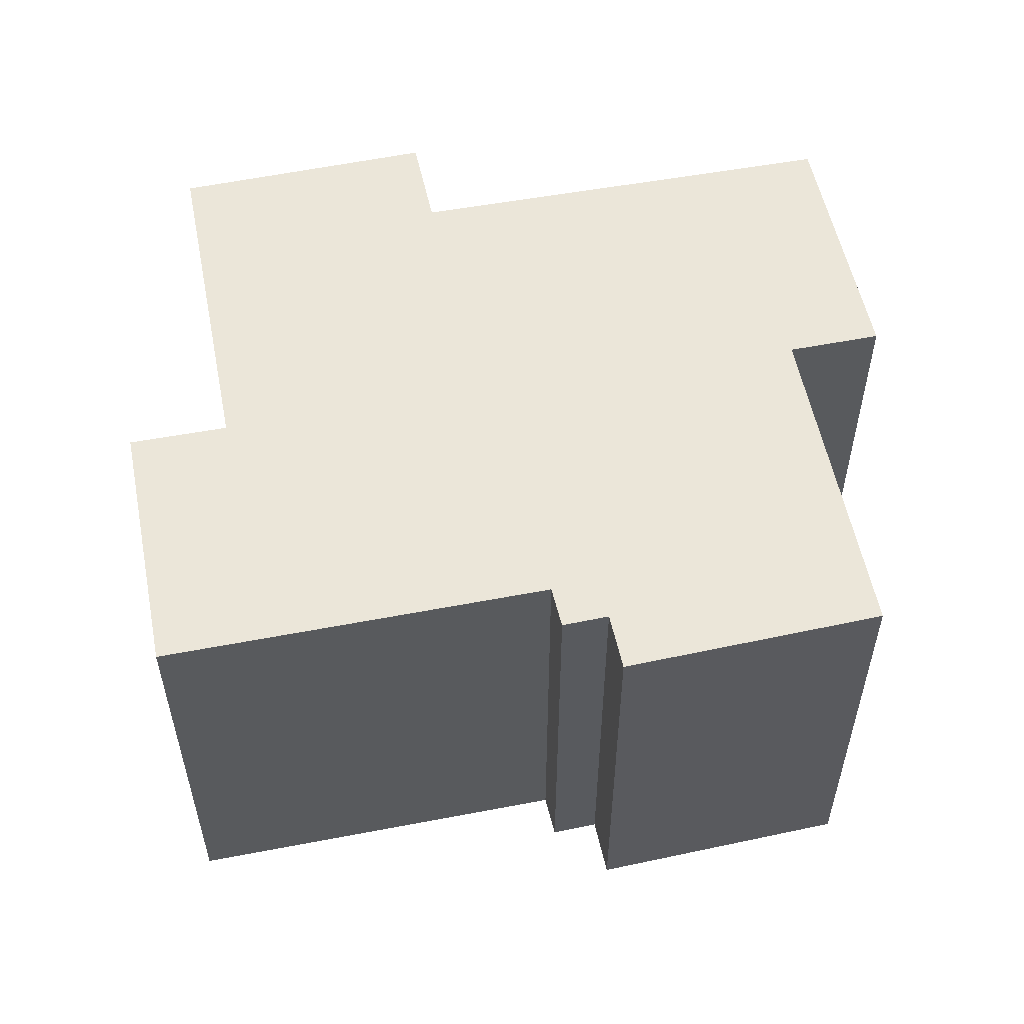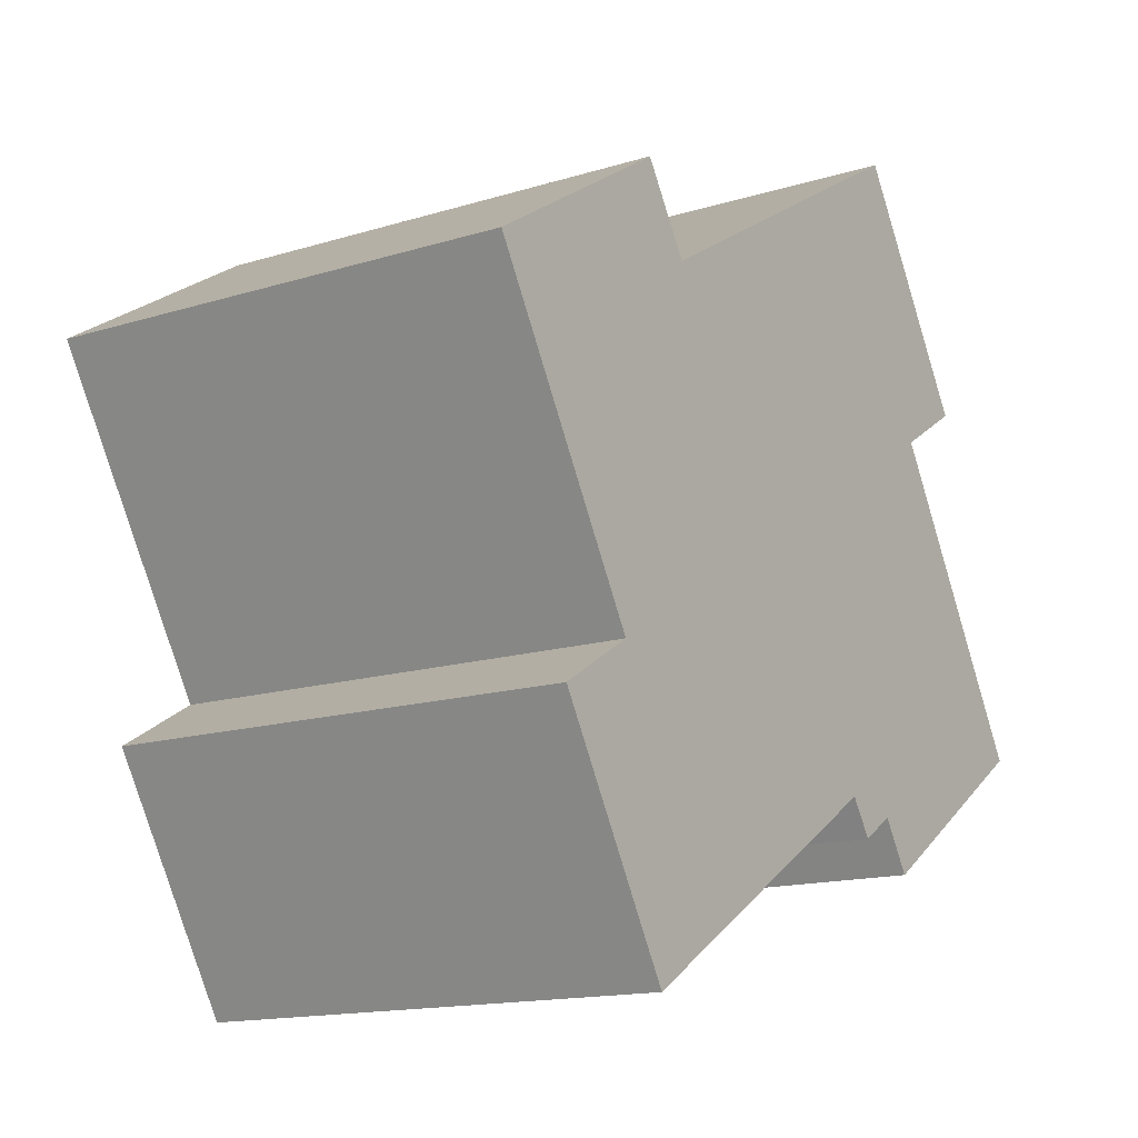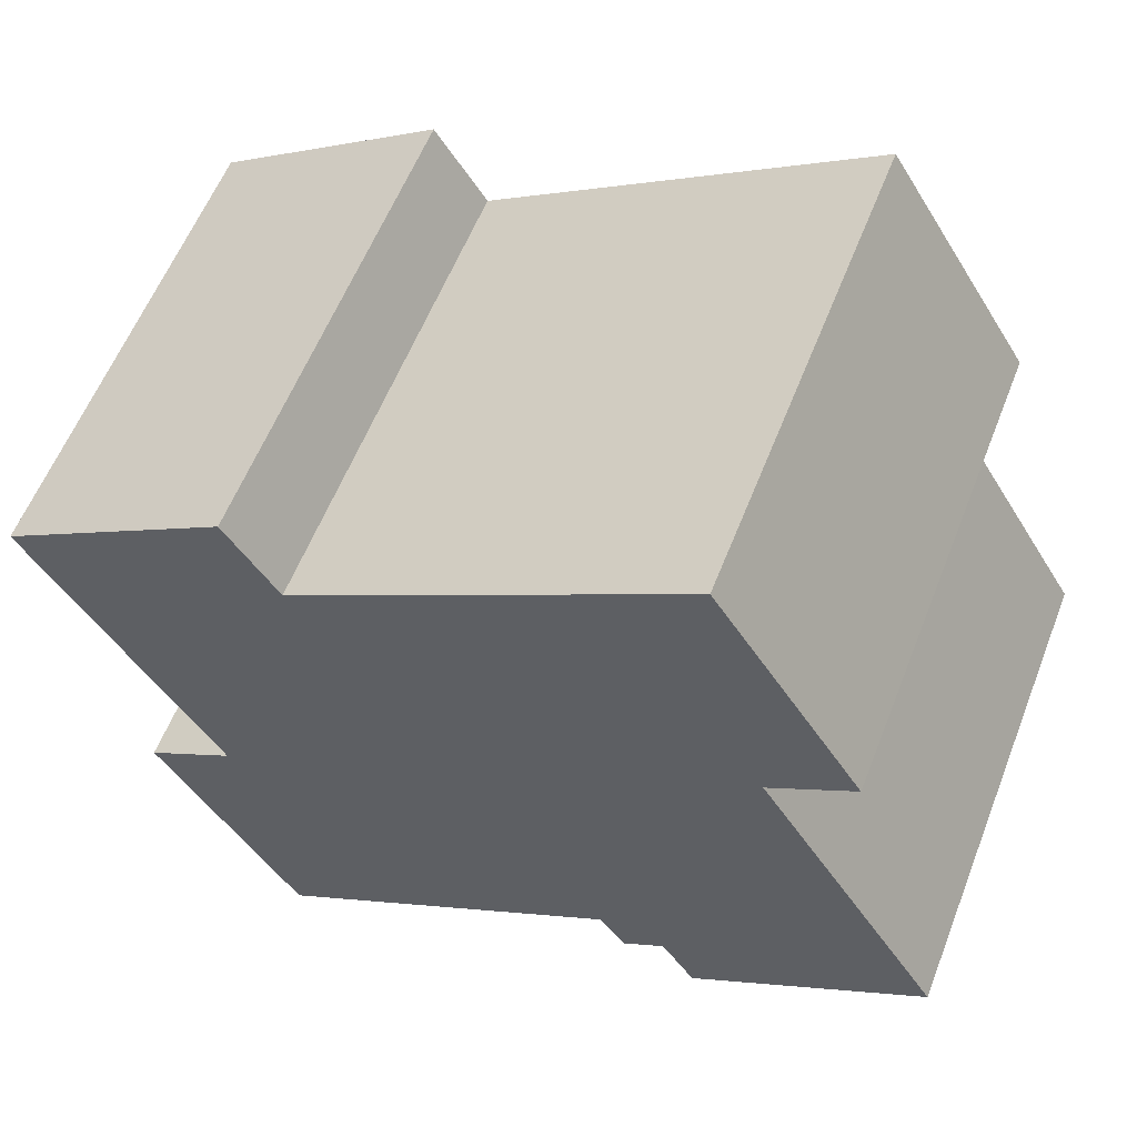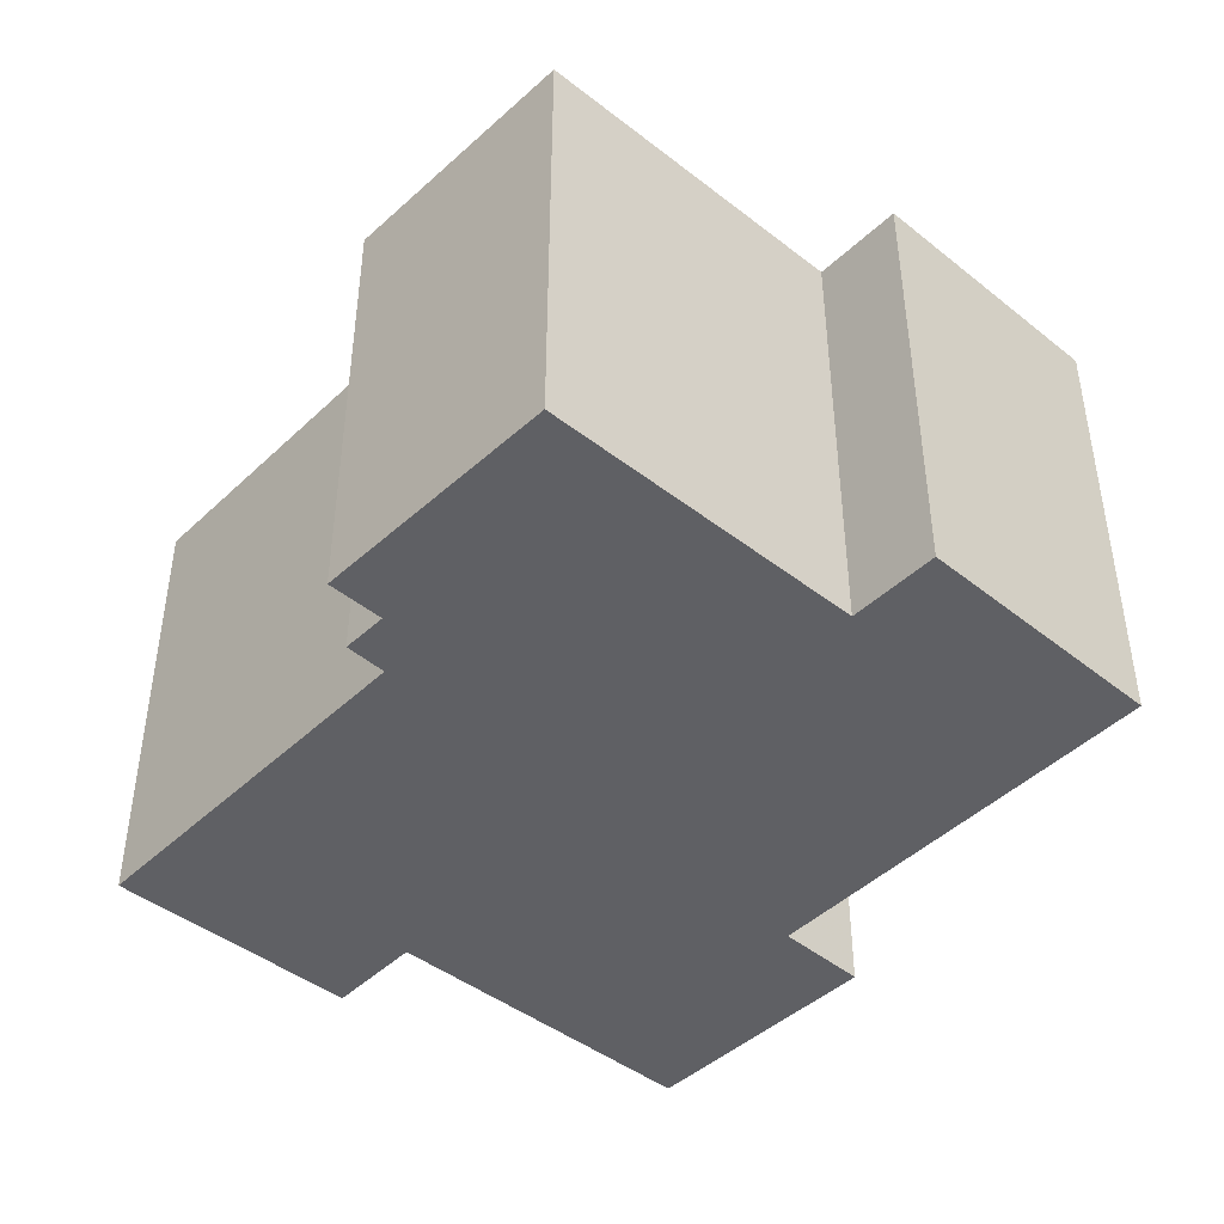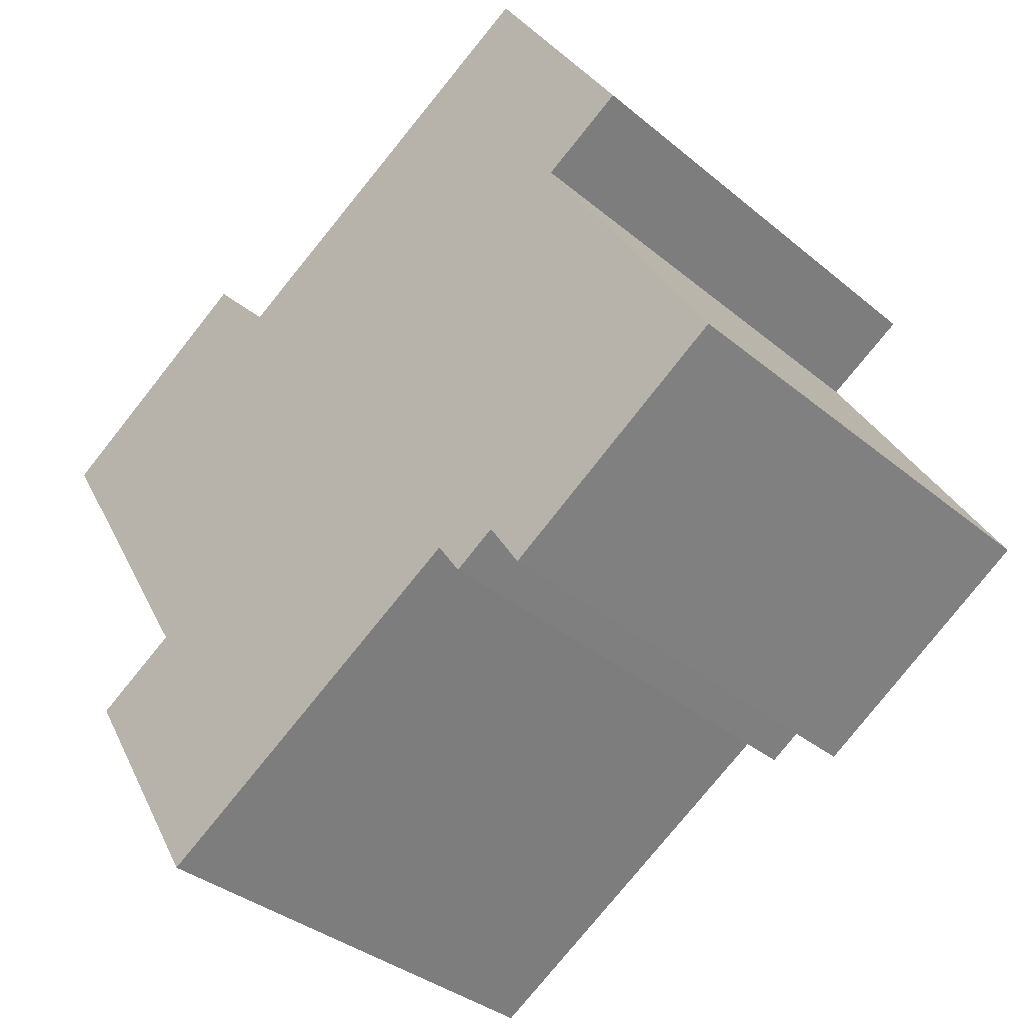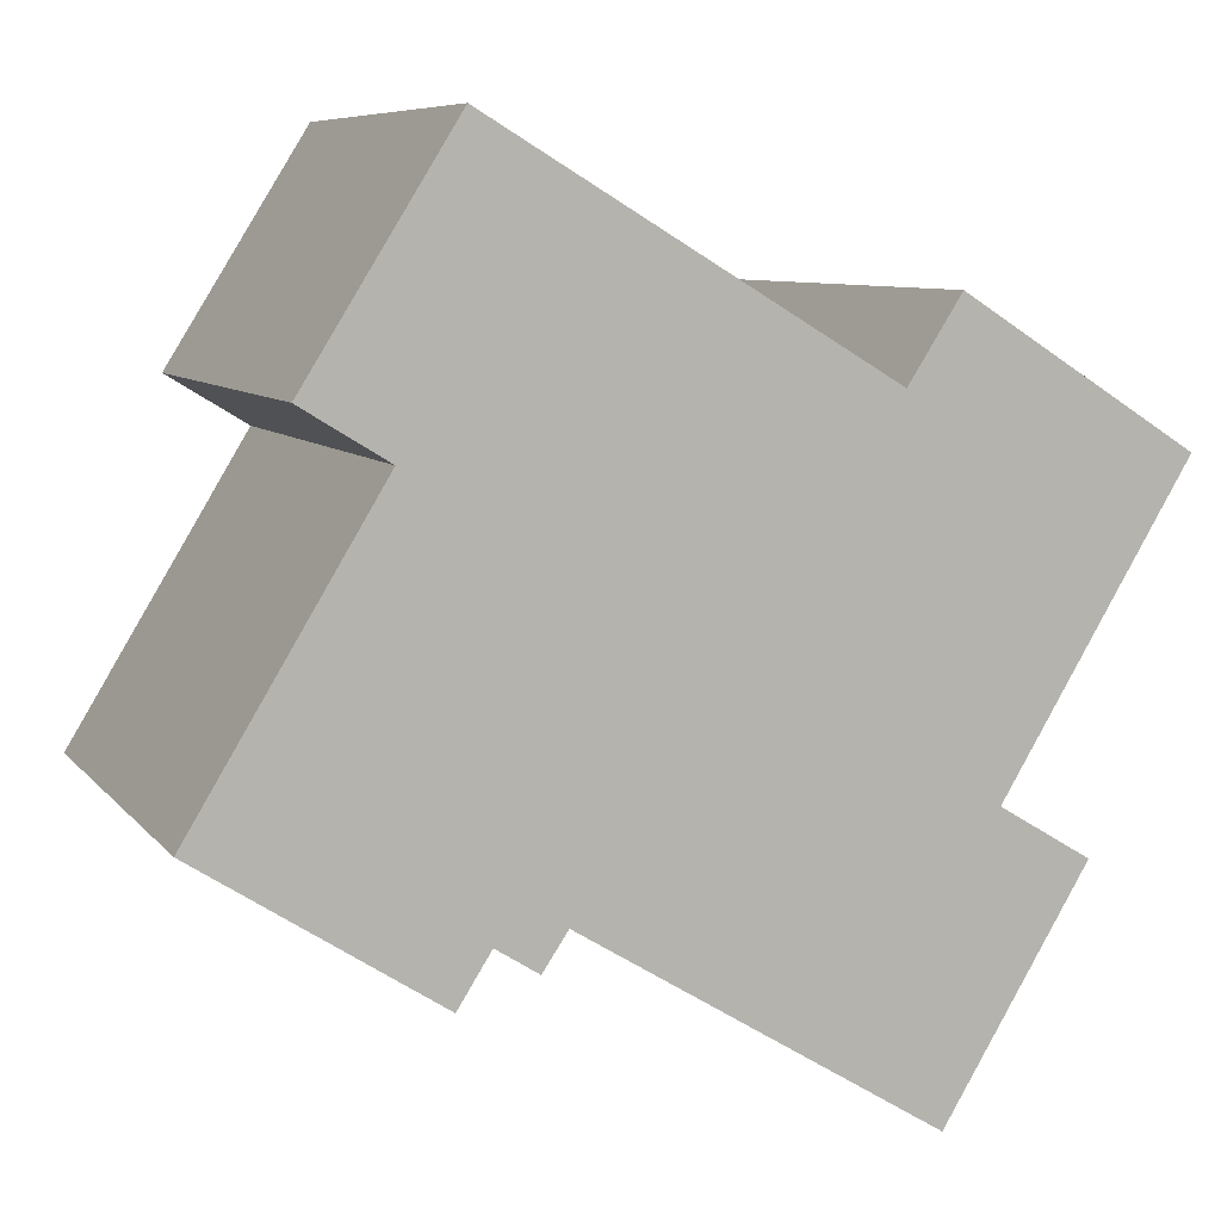
<metadata>
{"format":"obj","ext":"obj","renderer":"f3d","projection":"perspective","resolution":1024,"background":"white","views":[{"elev":55.8,"azim":-159.9,"up":"+Y"},{"elev":-14.9,"azim":123.7,"up":"+Z"},{"elev":58.1,"azim":-158.8,"up":"+Z"},{"elev":-44.5,"azim":-100.9,"up":"+Y"},{"elev":-35.7,"azim":-137.4,"up":"+Z"},{"elev":7.7,"azim":-20.8,"up":"+Z"}]}
</metadata>
<code>
v -3.874 0.01437 2.84
v -3.942 0.01437 2.884
v -3.888 0.01437 2.973
v -3.912 0.01437 2.988
v -3.87 0.01437 3.056
v -3.865 0.01437 2.856
v -3.852 0.01437 2.848
v -3.845 0.01437 2.859
v -3.756 0.01437 2.988
v -3.742 0.01437 2.796
v -3.74 0.01437 3.012
v -3.727 0.01437 2.88
v -3.701 0.01437 2.865
v -3.673 0.01437 2.97
v -3.888 -0.1264 2.973
v -3.942 -0.1264 2.884
v -3.874 -0.1264 2.84
v -3.87 -0.1264 3.056
v -3.912 -0.1264 2.988
v -3.865 -0.1264 2.856
v -3.852 -0.1264 2.848
v -3.845 -0.1264 2.859
v -3.756 -0.1264 2.988
v -3.742 -0.1264 2.796
v -3.74 -0.1264 3.012
v -3.727 -0.1264 2.88
v -3.701 -0.1264 2.865
v -3.673 -0.1264 2.97
v -3.874 -0.1264 2.84
v -3.942 -0.1264 2.884
v -3.942 0.01437 2.884
v -3.874 0.01437 2.84
v -3.865 -0.1264 2.856
v -3.874 -0.1264 2.84
v -3.874 0.01437 2.84
v -3.865 0.01437 2.856
v -3.852 -0.1264 2.848
v -3.865 -0.1264 2.856
v -3.865 0.01437 2.856
v -3.852 0.01437 2.848
v -3.845 -0.1264 2.859
v -3.852 -0.1264 2.848
v -3.852 0.01437 2.848
v -3.845 0.01437 2.859
v -3.742 -0.1264 2.796
v -3.845 -0.1264 2.859
v -3.845 0.01437 2.859
v -3.742 0.01437 2.796
v -3.701 -0.1264 2.865
v -3.742 -0.1264 2.796
v -3.742 0.01437 2.796
v -3.701 0.01437 2.865
v -3.727 -0.1264 2.88
v -3.701 -0.1264 2.865
v -3.701 0.01437 2.865
v -3.727 0.01437 2.88
v -3.673 -0.1264 2.97
v -3.727 -0.1264 2.88
v -3.727 0.01437 2.88
v -3.673 0.01437 2.97
v -3.74 -0.1264 3.012
v -3.673 -0.1264 2.97
v -3.673 0.01437 2.97
v -3.74 0.01437 3.012
v -3.756 -0.1264 2.988
v -3.74 -0.1264 3.012
v -3.74 0.01437 3.012
v -3.756 0.01437 2.988
v -3.87 -0.1264 3.056
v -3.756 -0.1264 2.988
v -3.756 0.01437 2.988
v -3.87 0.01437 3.056
v -3.912 -0.1264 2.988
v -3.87 -0.1264 3.056
v -3.87 0.01437 3.056
v -3.912 0.01437 2.988
v -3.888 -0.1264 2.973
v -3.912 -0.1264 2.988
v -3.912 0.01437 2.988
v -3.888 0.01437 2.973
v -3.942 -0.1264 2.884
v -3.888 -0.1264 2.973
v -3.888 0.01437 2.973
v -3.942 0.01437 2.884
f 1 2 3
f 3 4 5
f 1 3 5
f 6 1 5
f 7 6 5
f 8 7 5
f 8 5 9
f 10 8 9
f 10 9 11
f 10 11 12
f 13 10 12
f 14 12 11
f 15 16 17
f 18 19 15
f 18 15 17
f 18 17 20
f 18 20 21
f 18 21 22
f 23 18 22
f 23 22 24
f 25 23 24
f 26 25 24
f 27 26 24
f 28 25 26
f 29 30 31
f 29 31 32
f 33 34 35
f 33 35 36
f 37 38 39
f 37 39 40
f 41 42 43
f 41 43 44
f 45 46 47
f 45 47 48
f 49 50 51
f 49 51 52
f 53 54 55
f 53 55 56
f 57 58 59
f 57 59 60
f 61 62 63
f 61 63 64
f 65 66 67
f 65 67 68
f 69 70 71
f 69 71 72
f 73 74 75
f 73 75 76
f 77 78 79
f 77 79 80
f 81 82 83
f 81 83 84

</code>
